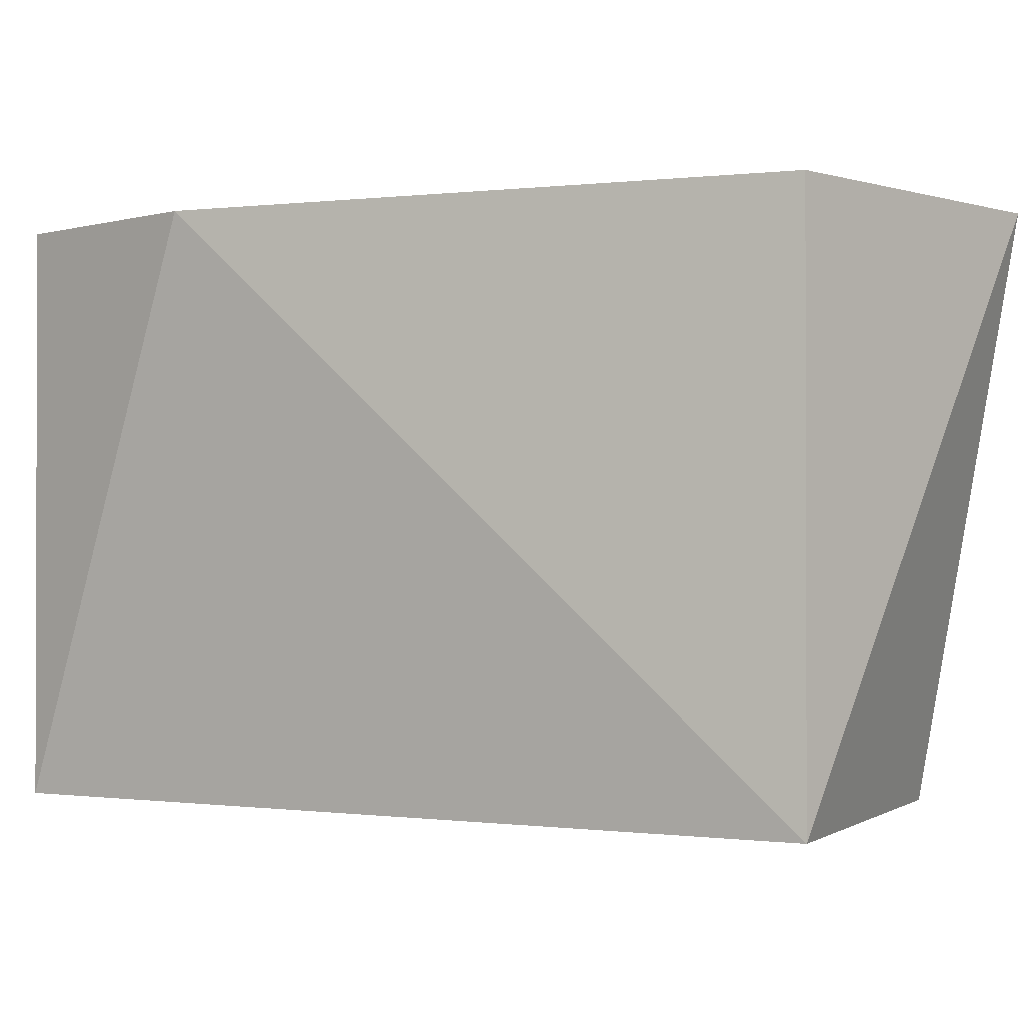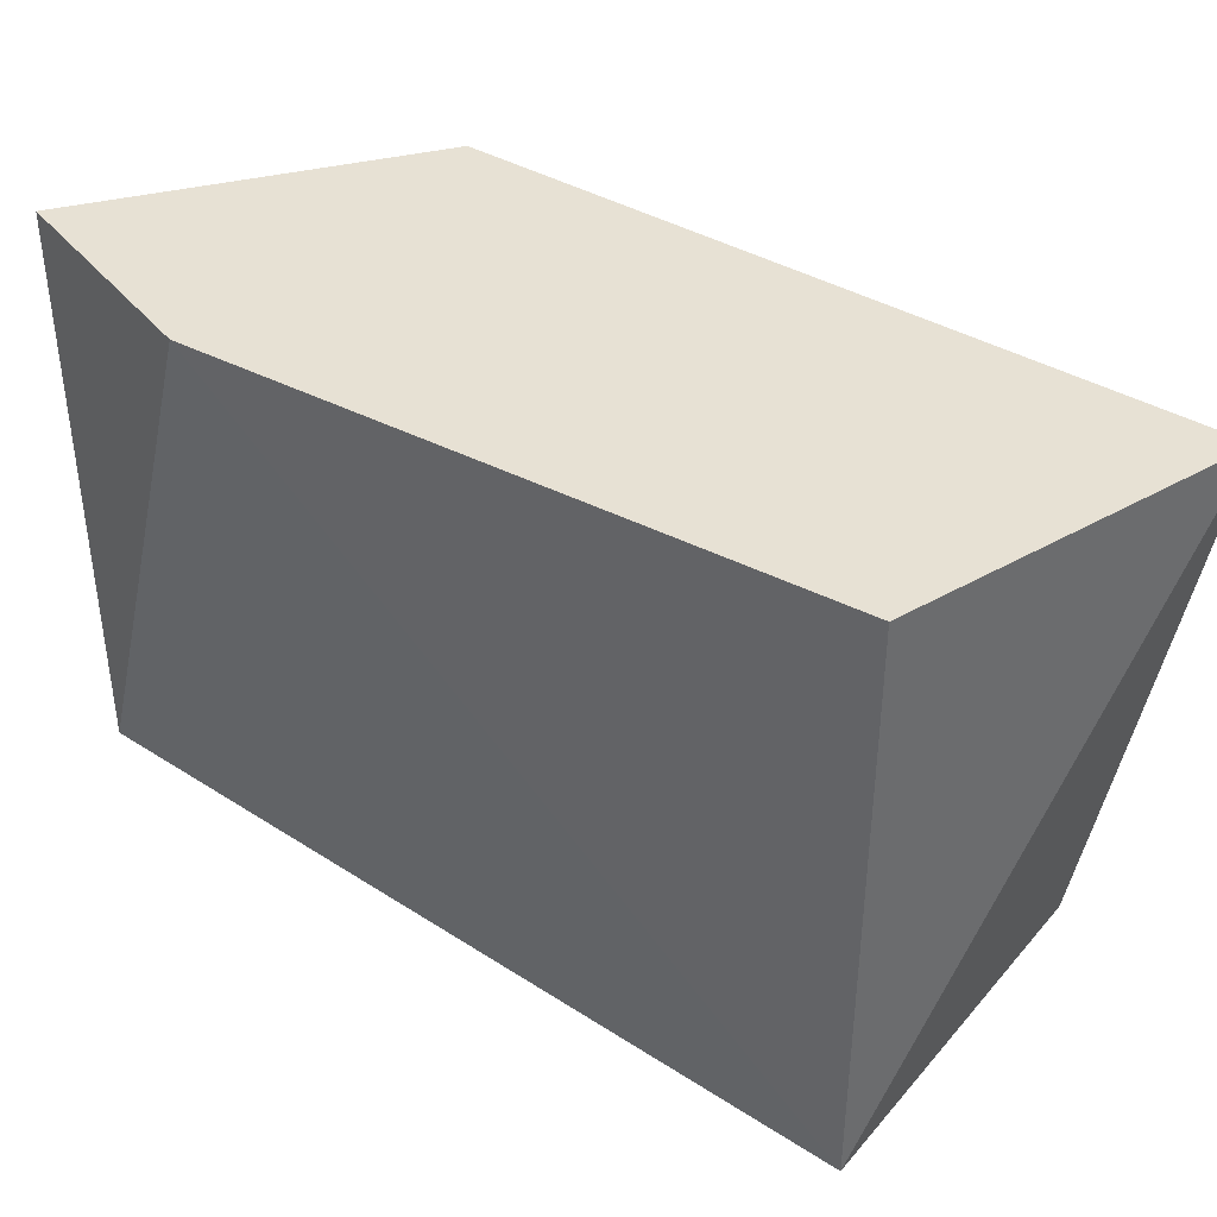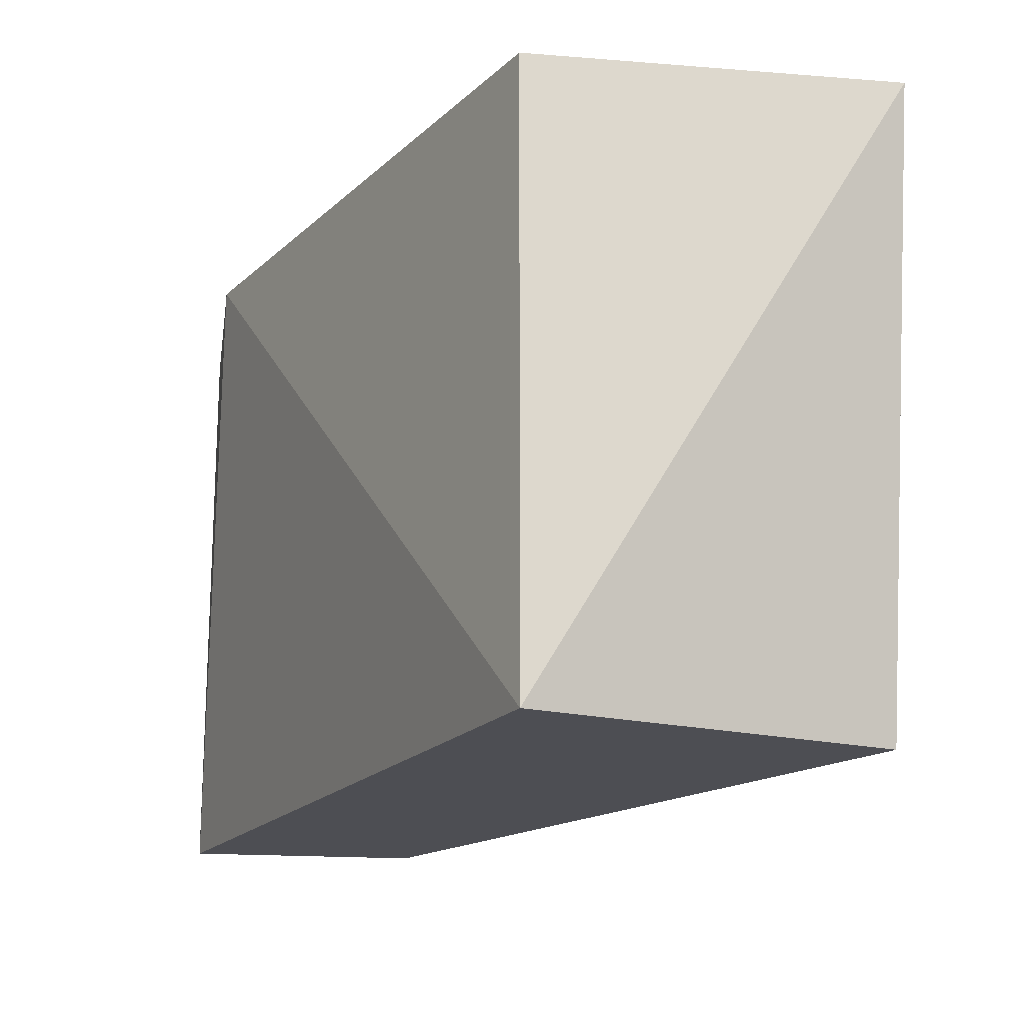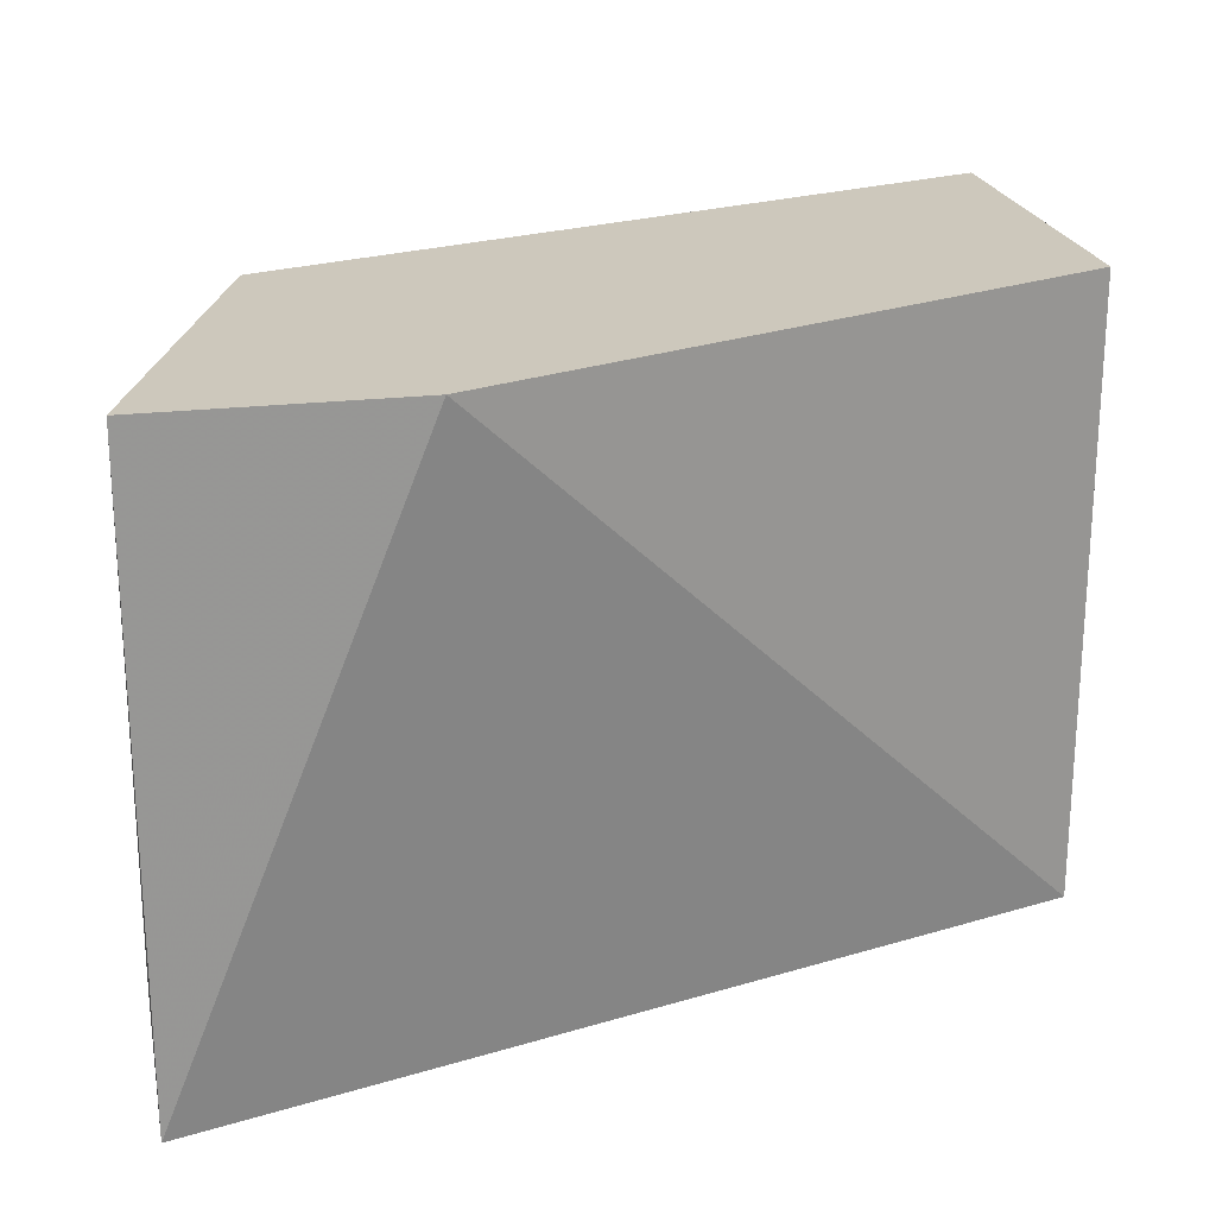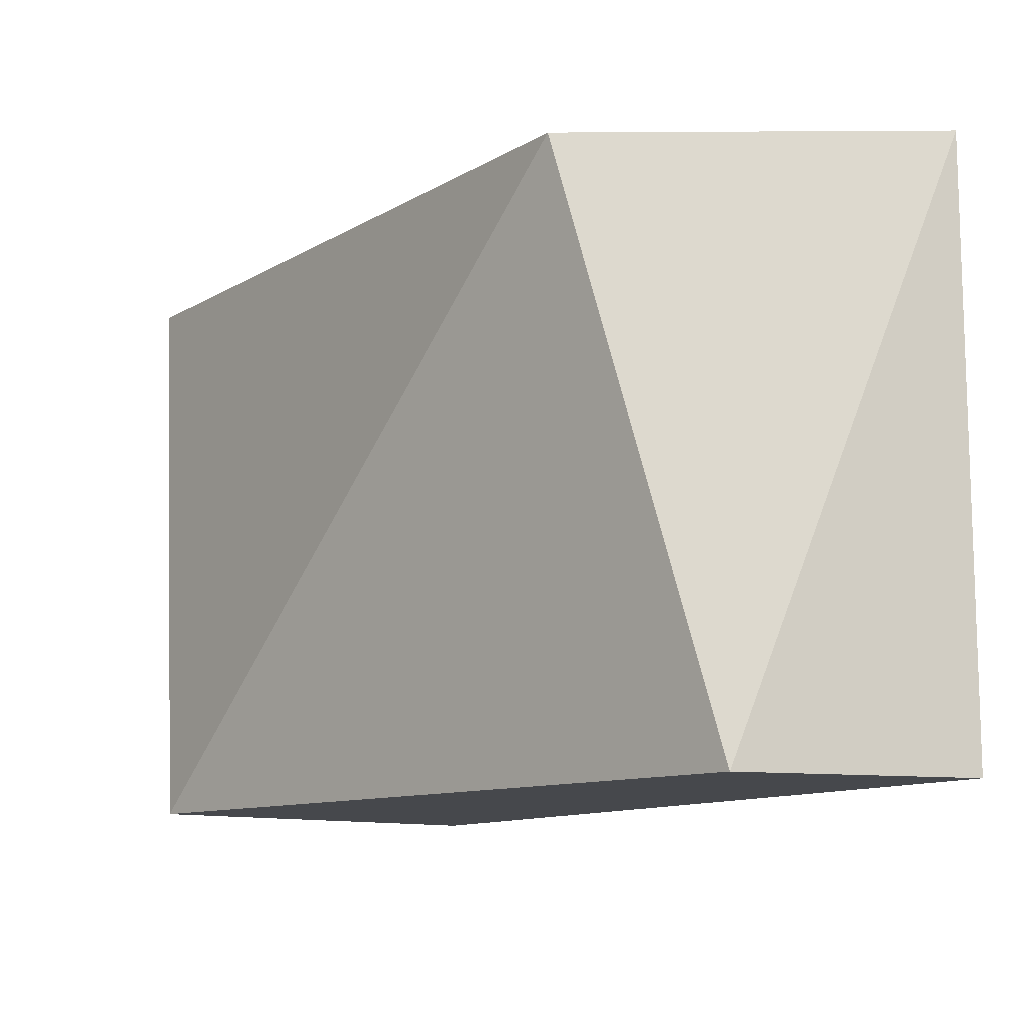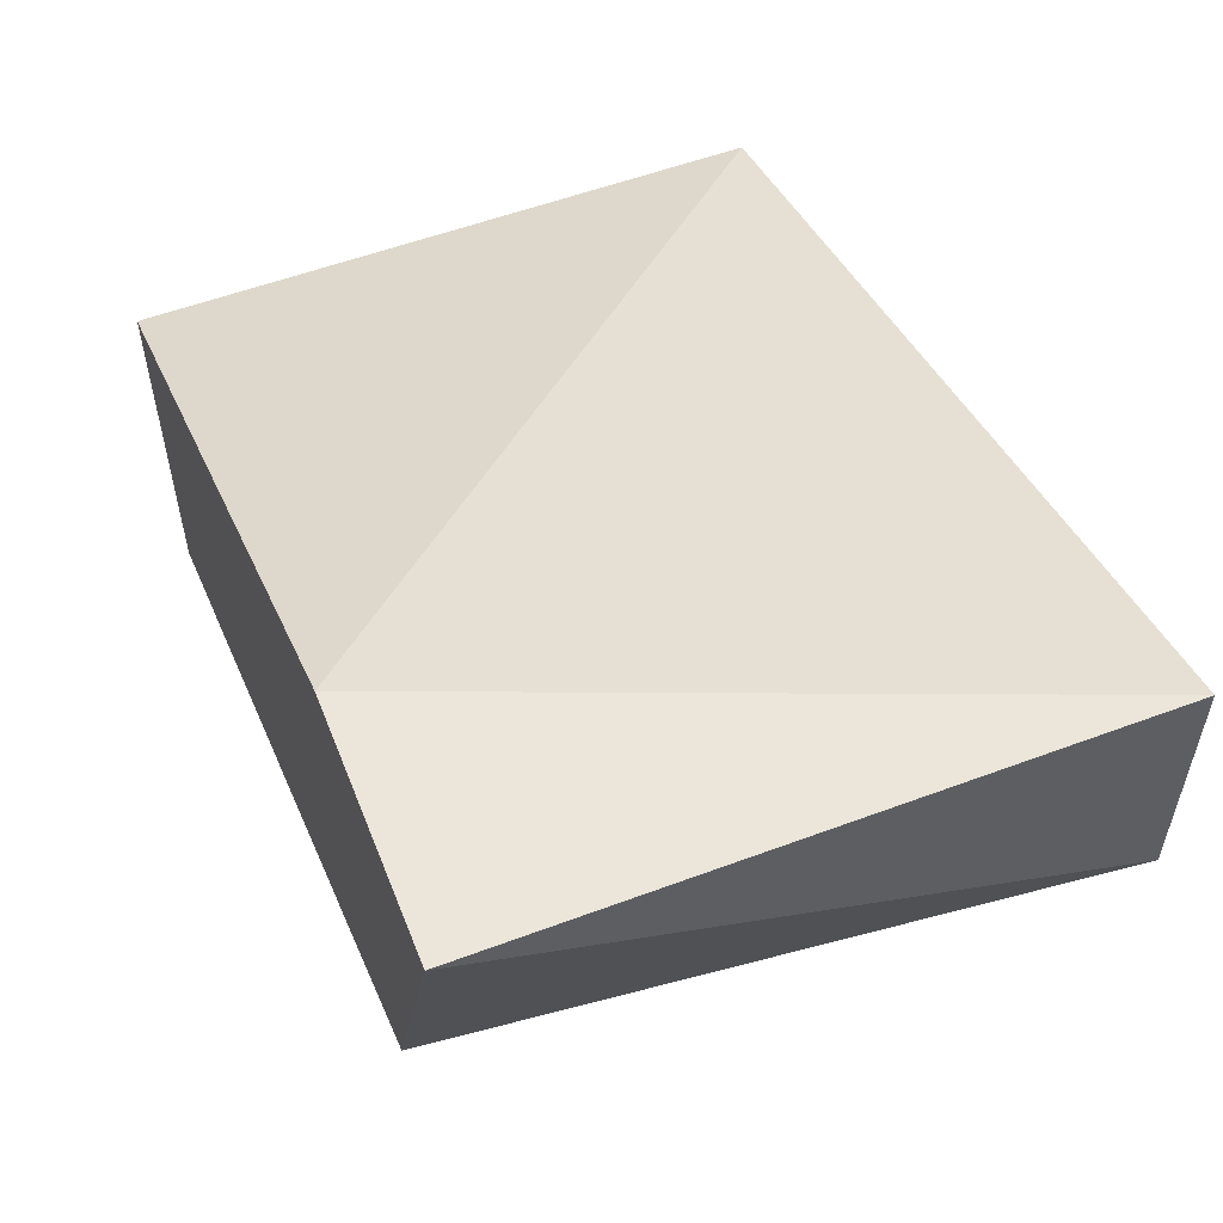
<metadata>
{"format":"obj","ext":"obj","renderer":"f3d","projection":"perspective","resolution":1024,"background":"white","views":[{"elev":-0.9,"azim":-136.2,"up":"+Z"},{"elev":39.6,"azim":-125.4,"up":"+Z"},{"elev":-17.3,"azim":-99.0,"up":"+Z"},{"elev":22.2,"azim":168.4,"up":"+Z"},{"elev":-11.3,"azim":72.4,"up":"+Z"},{"elev":55.3,"azim":68.5,"up":"+Y"}]}
</metadata>
<code>
v -0.03844 -0.005454 -0.01486
v -0.03271 -0.002591 -0.01486
v -0.03271 -0.000681 -0.01486
v -0.03271 -0.000681 -0.01009
v -0.03939 -0.005454 -0.01009
v -0.03939 -0.002591 -0.01486
v -0.03939 -0.002591 -0.01009
v -0.03462 -0.000681 -0.01009
v -0.03367 -0.003545 -0.01009
f 6 7 8
f 4 7 9
f 3 1 6
f 7 6 5
f 1 9 5
f 9 7 5
f 6 1 5
f 1 3 2
f 3 4 2
f 9 1 2
f 4 9 2
f 4 3 8
f 7 4 8
f 3 6 8

</code>
